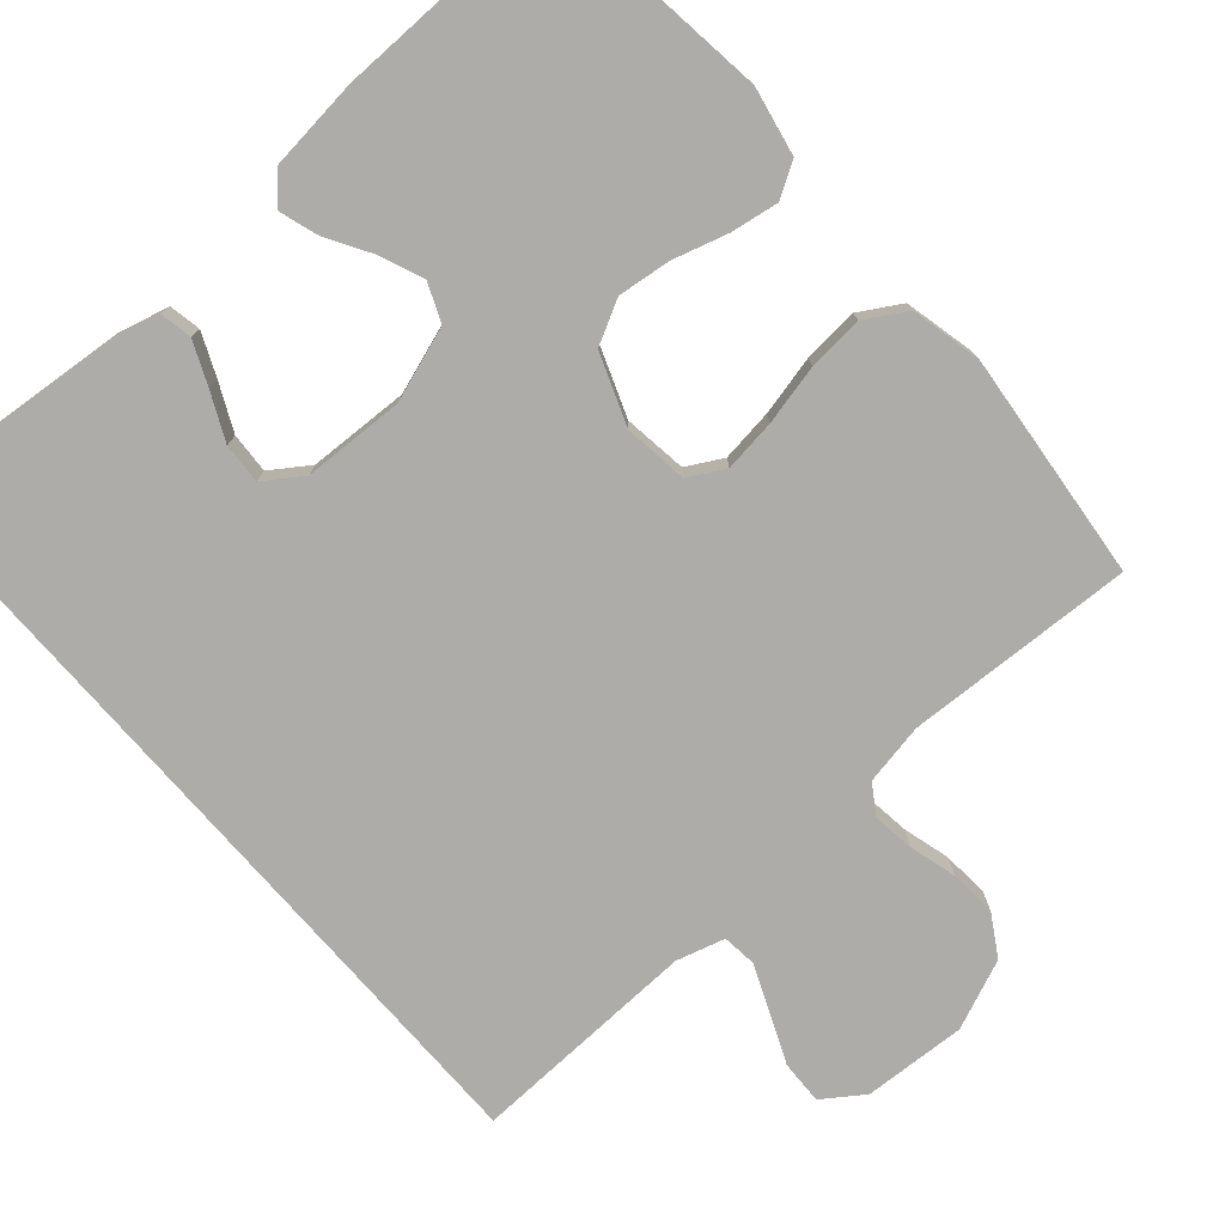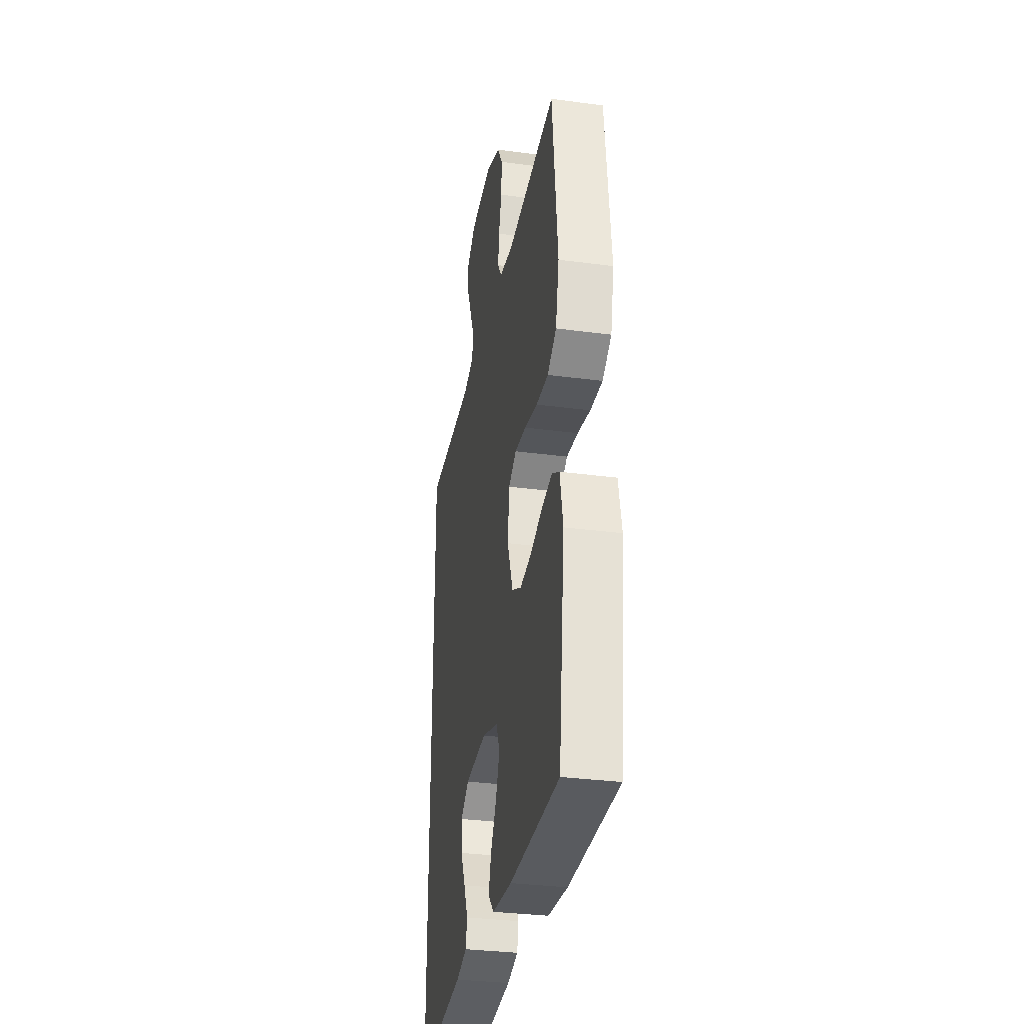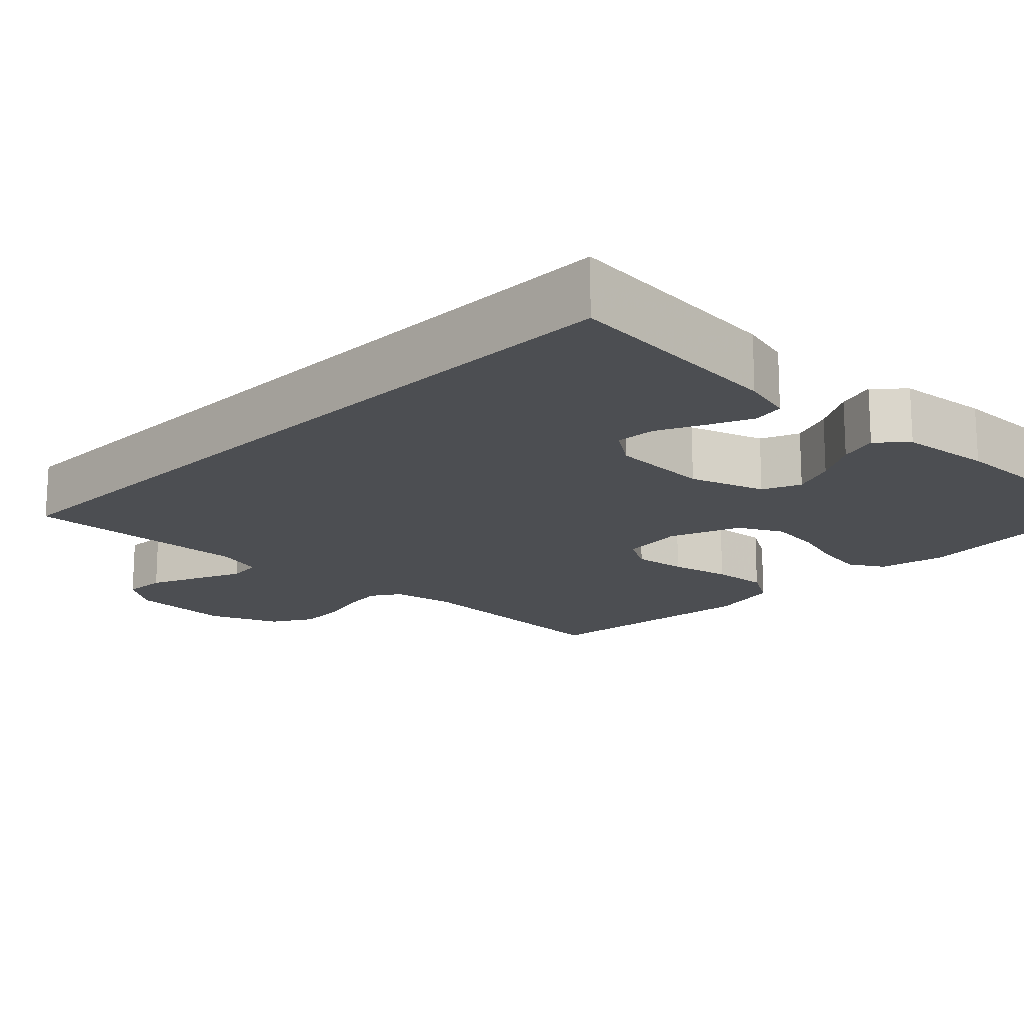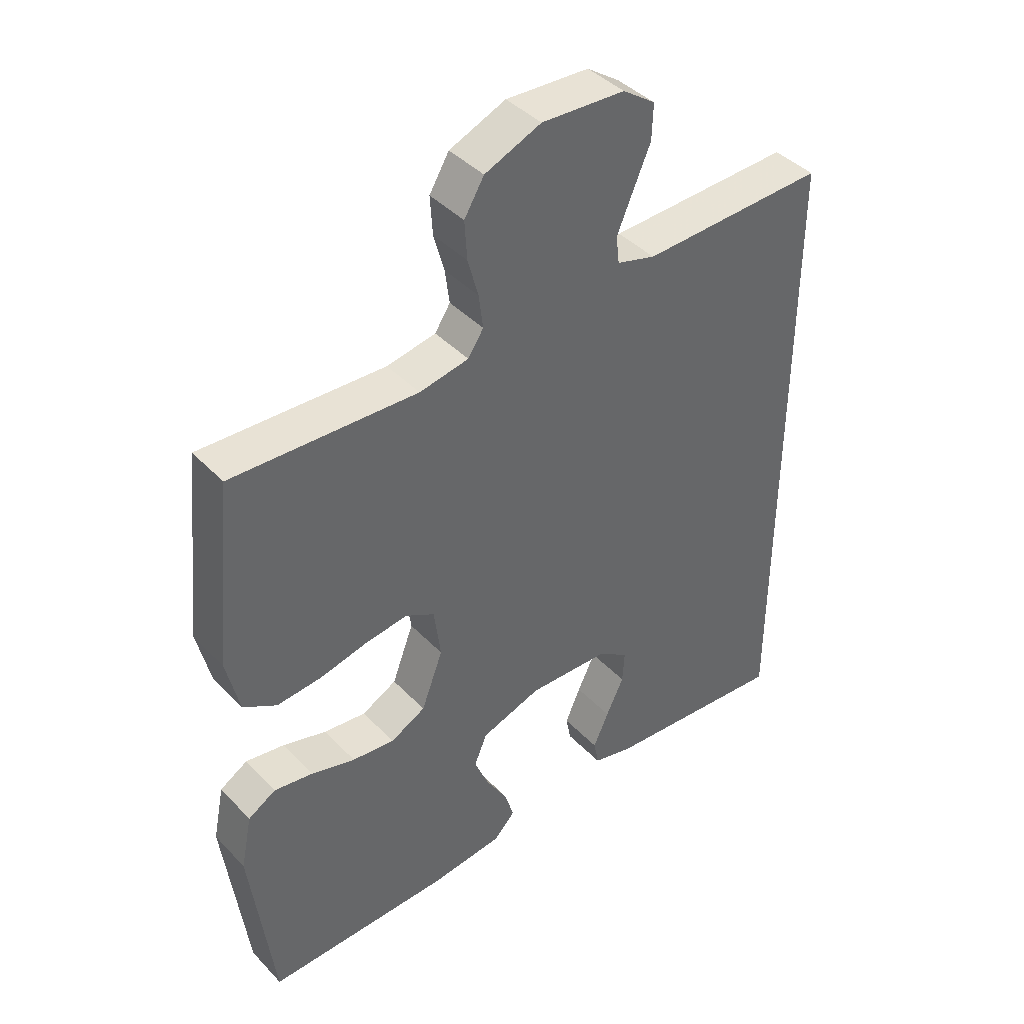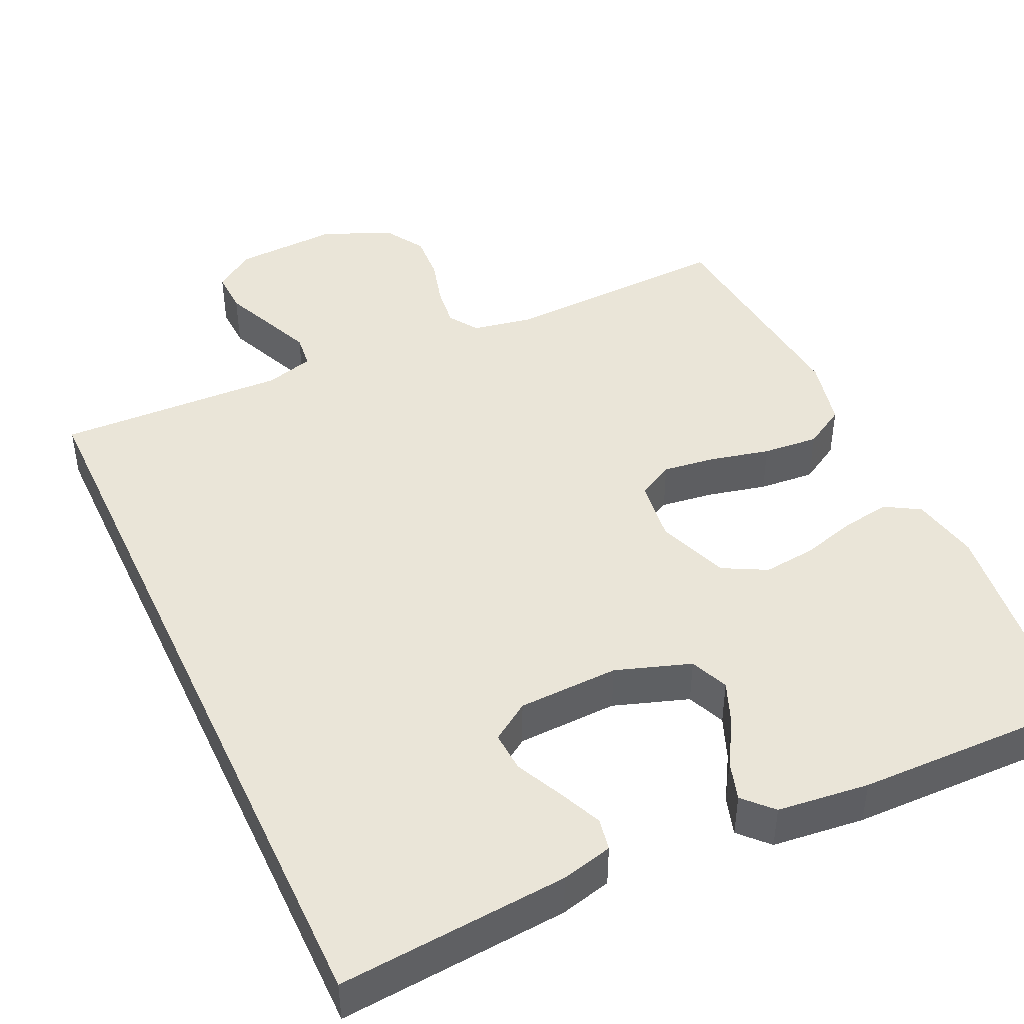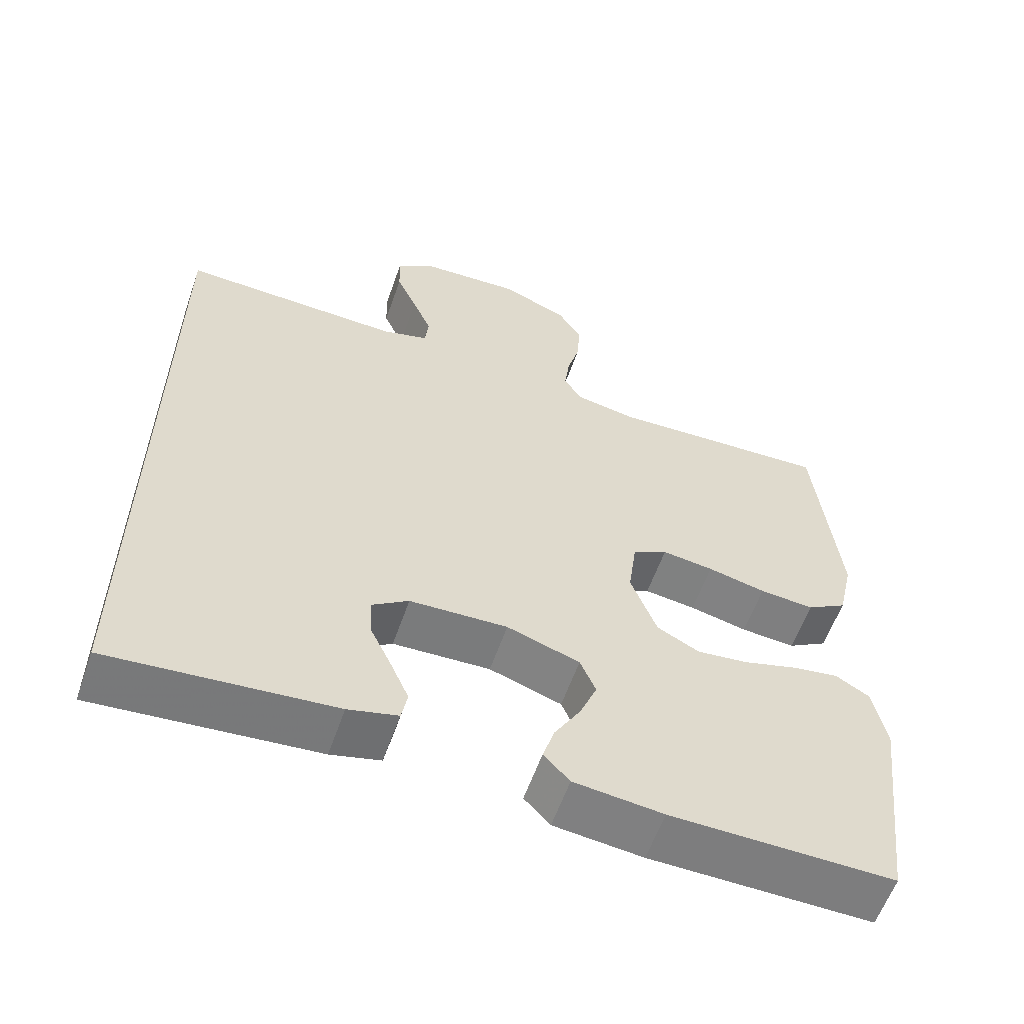
<metadata>
{"format":"obj","ext":"obj","renderer":"f3d","projection":"perspective","resolution":1024,"background":"white","views":[{"elev":-76.8,"azim":-138.9,"up":"+Y"},{"elev":-32.9,"azim":-100.4,"up":"+Z"},{"elev":-16.8,"azim":135.5,"up":"+Y"},{"elev":41.7,"azim":-39.2,"up":"+Z"},{"elev":44.6,"azim":155.1,"up":"+Y"},{"elev":-58.9,"azim":160.8,"up":"+Z"}]}
</metadata>
<code>
v -0.5 0.07 -0.5
v -0.537 0.07 -0.2
v -0.519 0.07 -0.111
v -0.474 0.07 -0.084
v -0.411 0.07 -0.094
v -0.339 0.07 -0.115
v -0.27 0.07 -0.123
v -0.213 0.07 -0.093
v -0.178 0.07 0
v -0.189 0.07 0.083
v -0.236 0.07 0.109
v -0.305 0.07 0.1
v -0.383 0.07 0.082
v -0.456 0.07 0.076
v -0.51 0.07 0.108
v -0.531 0.07 0.2
v -0.5 0.07 0.5
v -0.2 0.07 0.487
v -0.12 0.07 0.502
v -0.095 0.07 0.54
v -0.102 0.07 0.595
v -0.119 0.07 0.657
v -0.123 0.07 0.719
v -0.091 0.07 0.772
v 0 0.07 0.81
v 0.135 0.07 0.803
v 0.188 0.07 0.766
v 0.186 0.07 0.709
v 0.158 0.07 0.644
v 0.132 0.07 0.583
v 0.137 0.07 0.538
v 0.2 0.07 0.52
v 0.5 0.07 0.53
v 0.5 0.07 -0.491
v 0.2 0.07 -0.465
v 0.133 0.07 -0.448
v 0.125 0.07 -0.406
v 0.15 0.07 -0.349
v 0.179 0.07 -0.288
v 0.182 0.07 -0.235
v 0.132 0.07 -0.201
v 0 0.07 -0.196
v -0.098 0.07 -0.229
v -0.119 0.07 -0.279
v -0.096 0.07 -0.336
v -0.061 0.07 -0.395
v -0.045 0.07 -0.446
v -0.08 0.07 -0.483
v -0.2 0.07 -0.496
v -0.5 0 -0.5
v -0.537 0 -0.2
v -0.519 0 -0.111
v -0.474 0 -0.084
v -0.411 0 -0.094
v -0.339 0 -0.115
v -0.27 0 -0.123
v -0.213 0 -0.093
v -0.178 0 0
v -0.189 0 0.083
v -0.236 0 0.109
v -0.305 0 0.1
v -0.383 0 0.082
v -0.456 0 0.076
v -0.51 0 0.108
v -0.531 0 0.2
v -0.5 0 0.5
v -0.2 0 0.487
v -0.12 0 0.502
v -0.095 0 0.54
v -0.102 0 0.595
v -0.119 0 0.657
v -0.123 0 0.719
v -0.091 0 0.772
v 0 0 0.81
v 0.135 0 0.803
v 0.188 0 0.766
v 0.186 0 0.709
v 0.158 0 0.644
v 0.132 0 0.583
v 0.137 0 0.538
v 0.2 0 0.52
v 0.5 0 0.53
v 0.5 0 -0.491
v 0.2 0 -0.465
v 0.133 0 -0.448
v 0.125 0 -0.406
v 0.15 0 -0.349
v 0.179 0 -0.288
v 0.182 0 -0.235
v 0.132 0 -0.201
v 0 0 -0.196
v -0.098 0 -0.229
v -0.119 0 -0.279
v -0.096 0 -0.336
v -0.061 0 -0.395
v -0.045 0 -0.446
v -0.08 0 -0.483
v -0.2 0 -0.496
f 45 46 47 48
f 44 45 48 49
f 36 37 38 39
f 34 35 36 39
f 34 39 40
f 32 33 34 40
f 31 32 40 41
f 26 27 28 29
f 26 29 30
f 25 26 30
f 21 22 23 24
f 20 21 24 25
f 15 16 17 18
f 15 18 19
f 12 13 14 15
f 11 12 15 19
f 10 11 19 20
f 3 4 5 6
f 3 6 7
f 2 3 7
f 44 49 1 2
f 43 44 2 7
f 42 43 7 8
f 41 42 8 9
f 25 30 31 41
f 20 25 41
f 9 10 20 41
f 97 96 95 94
f 98 97 94 93
f 88 87 86 85
f 88 85 84 83
f 89 88 83
f 89 83 82 81
f 90 89 81 80
f 78 77 76 75
f 79 78 75
f 79 75 74
f 73 72 71 70
f 74 73 70 69
f 67 66 65 64
f 68 67 64
f 64 63 62 61
f 68 64 61 60
f 69 68 60 59
f 55 54 53 52
f 56 55 52
f 56 52 51
f 51 50 98 93
f 56 51 93 92
f 57 56 92 91
f 58 57 91 90
f 90 80 79 74
f 90 74 69
f 90 69 59 58
f 1 50 51 2
f 2 51 52 3
f 3 52 53 4
f 4 53 54 5
f 5 54 55 6
f 6 55 56 7
f 7 56 57 8
f 8 57 58 9
f 9 58 59 10
f 10 59 60 11
f 11 60 61 12
f 12 61 62 13
f 13 62 63 14
f 14 63 64 15
f 15 64 65 16
f 16 65 66 17
f 17 66 67 18
f 18 67 68 19
f 19 68 69 20
f 20 69 70 21
f 21 70 71 22
f 22 71 72 23
f 23 72 73 24
f 24 73 74 25
f 25 74 75 26
f 26 75 76 27
f 27 76 77 28
f 28 77 78 29
f 29 78 79 30
f 30 79 80 31
f 31 80 81 32
f 32 81 82 33
f 33 82 83 34
f 34 83 84 35
f 35 84 85 36
f 36 85 86 37
f 37 86 87 38
f 38 87 88 39
f 39 88 89 40
f 40 89 90 41
f 41 90 91 42
f 42 91 92 43
f 43 92 93 44
f 44 93 94 45
f 45 94 95 46
f 46 95 96 47
f 47 96 97 48
f 48 97 98 49
f 49 98 50 1

</code>
